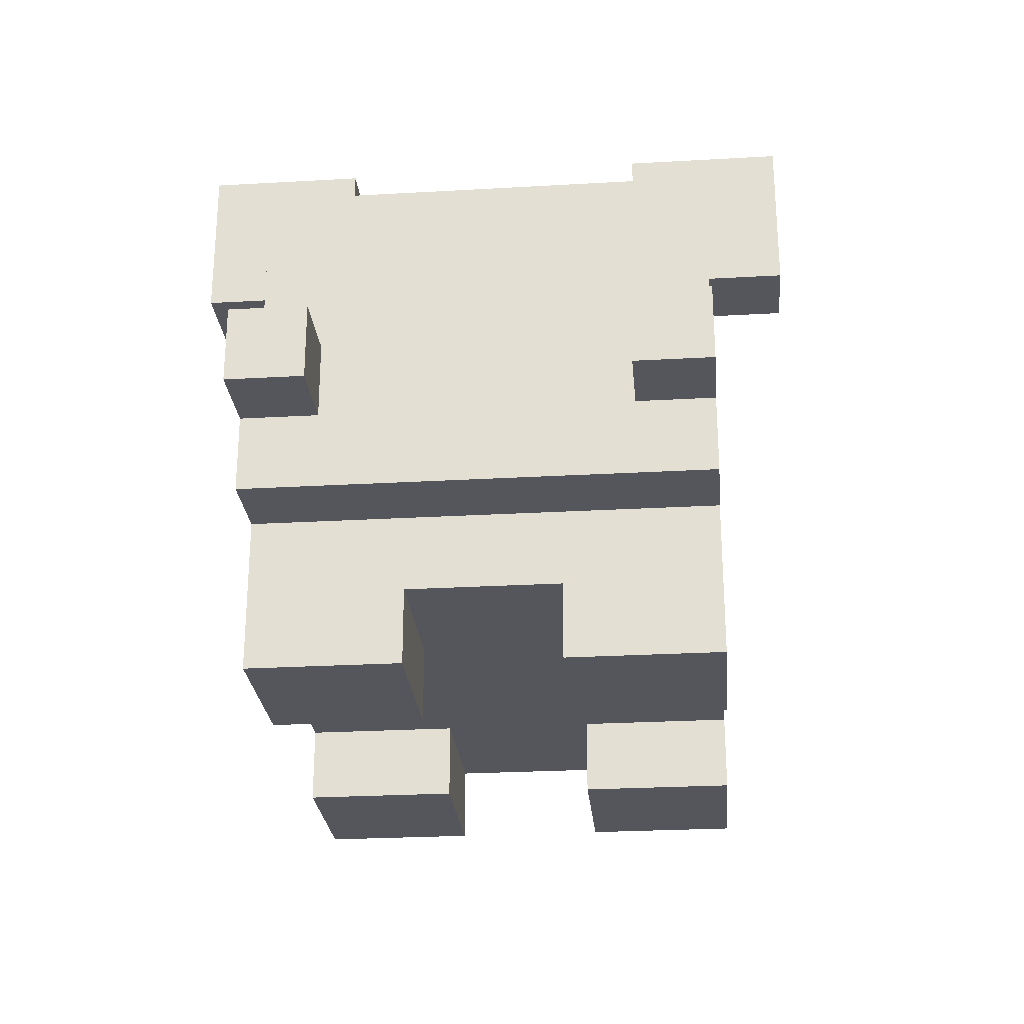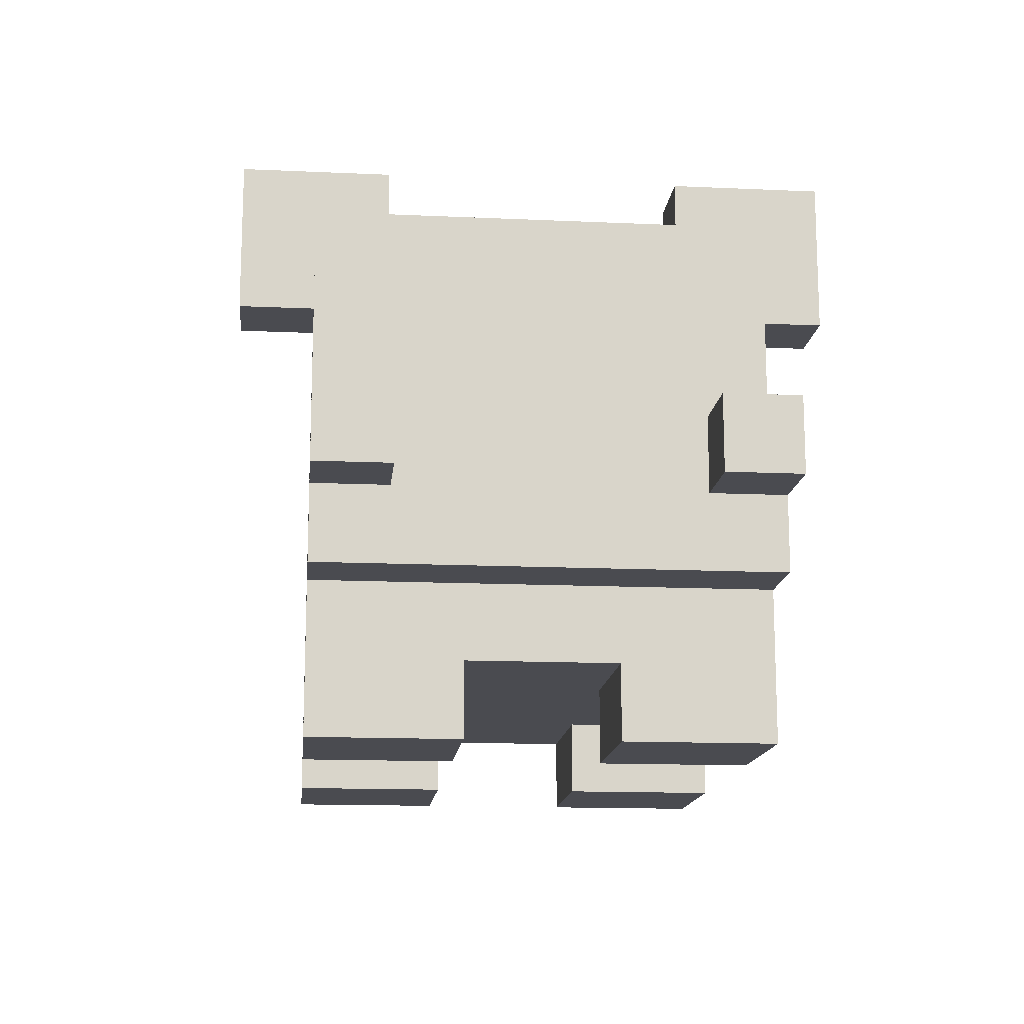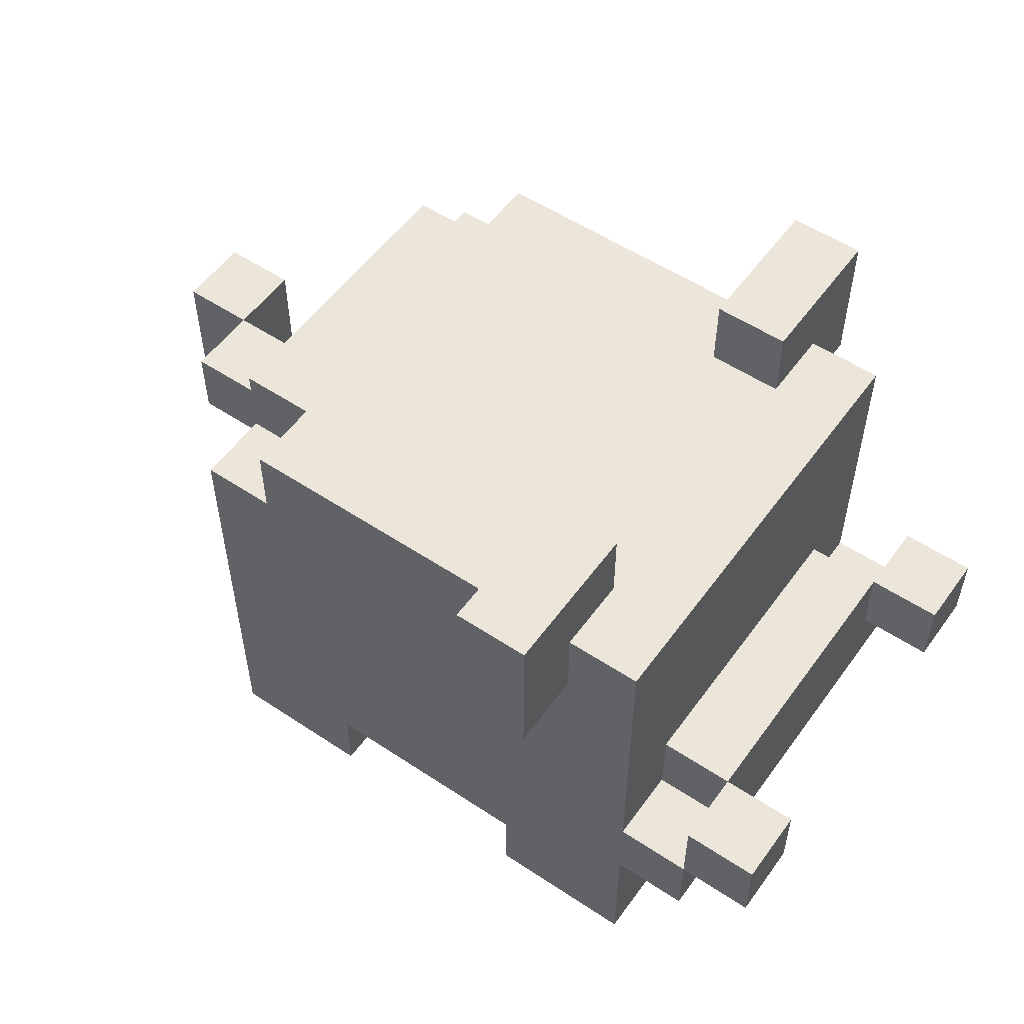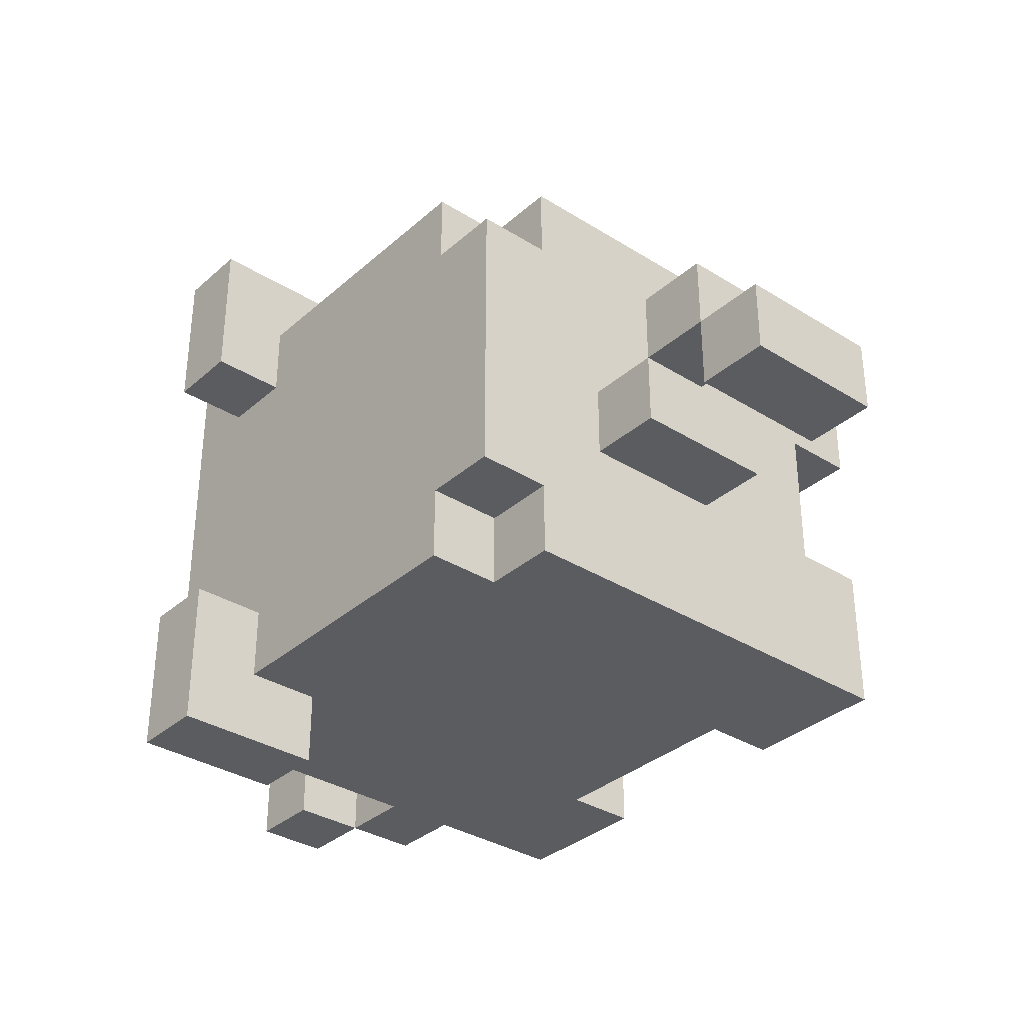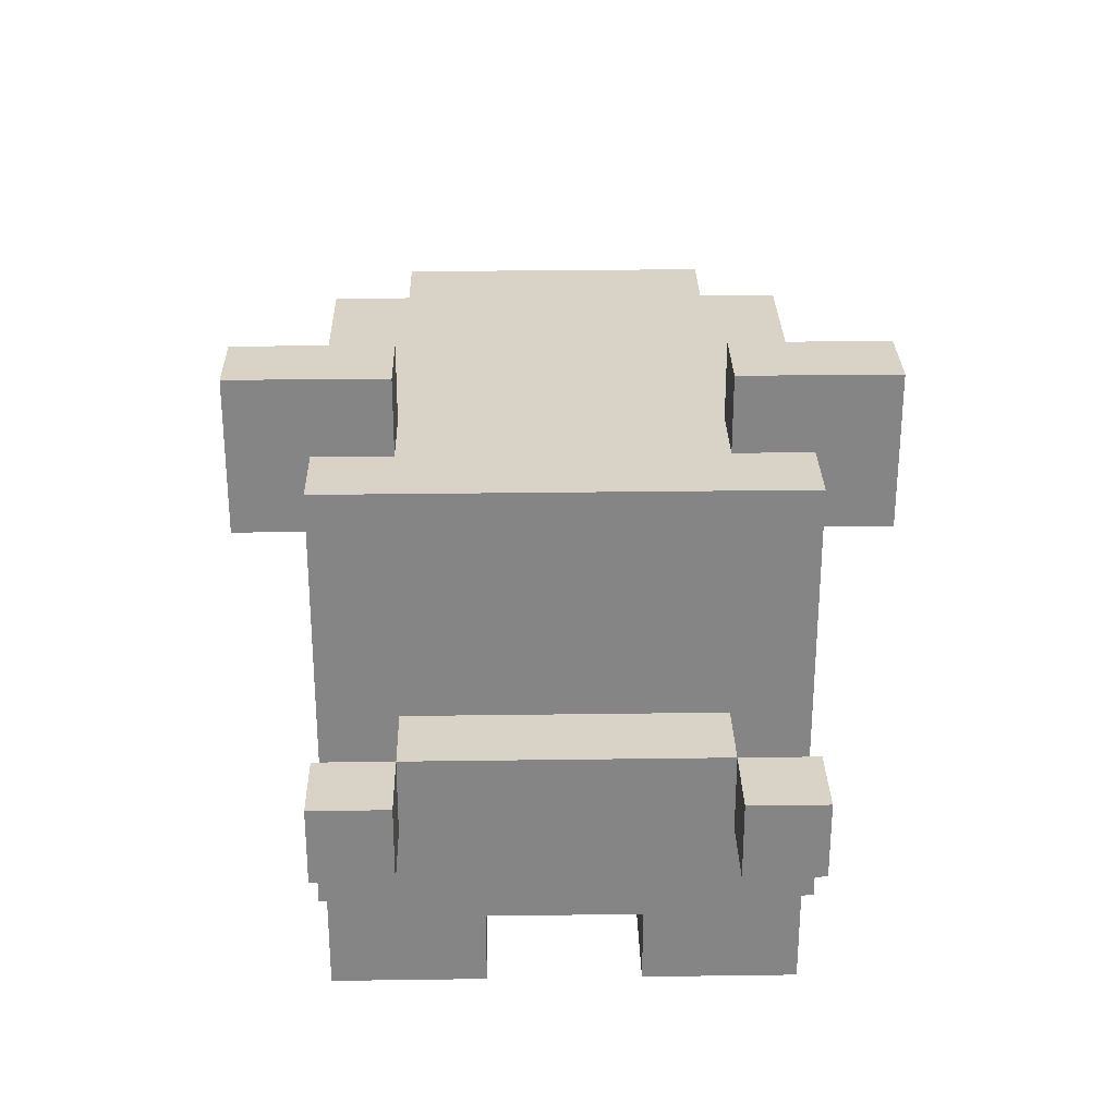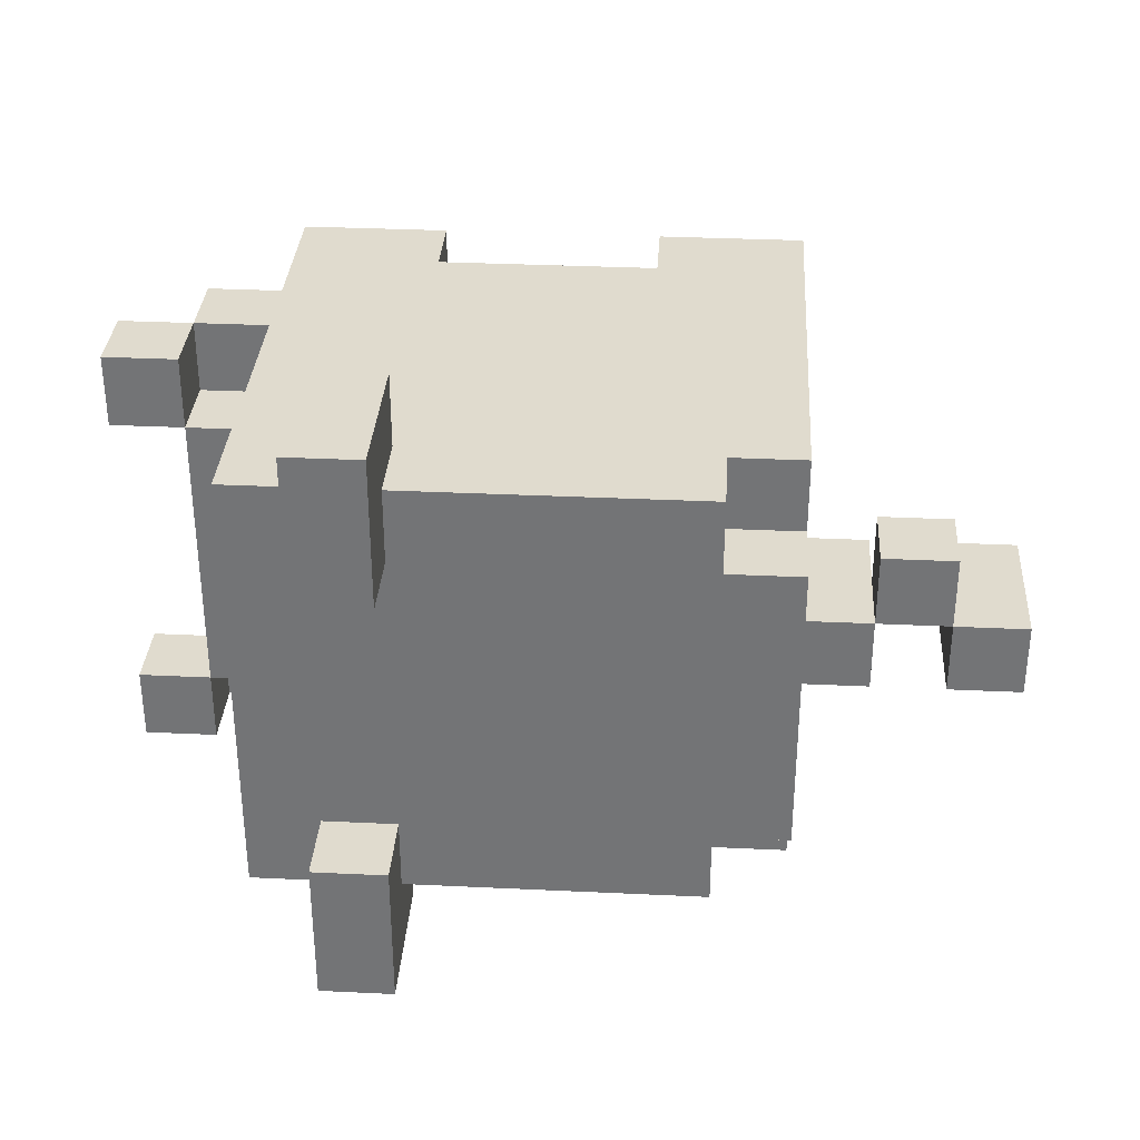
<metadata>
{"format":"obj","ext":"obj","renderer":"f3d","projection":"perspective","resolution":1024,"background":"white","views":[{"elev":-26.2,"azim":95.2,"up":"+Y"},{"elev":-14.6,"azim":84.4,"up":"+Y"},{"elev":54.2,"azim":35.2,"up":"+Y"},{"elev":-34.0,"azim":-130.3,"up":"+Z"},{"elev":28.2,"azim":88.8,"up":"+Y"},{"elev":33.4,"azim":-176.3,"up":"+Z"}]}
</metadata>
<code>
v -6 3 -0
v -6 3 -1
v -6 5 -0
v -6 5 -1
v -5 4 1
v -5 4 -0
v -5 5 1
v -5 5 -0
v -4 3 -0
v -4 3 -1
v -4 4 -0
v -4 5 -0
v -4 5 -1
v -3 0 3
v -3 0 1
v -3 0 -1
v -3 0 -3
v -3 1 3
v -3 1 1
v -3 1 -1
v -3 1 -3
v -3 3 -0
v -3 3 -1
v -3 5 -0
v -3 5 -1
v -3 6 3
v -3 6 2
v -3 6 -2
v -3 6 -3
v -3 7 2
v -3 7 -2
v -2 6 3
v -2 6 2
v -2 6 -2
v -2 6 -3
v -2 7 3
v -2 7 2
v -2 7 -2
v -2 7 -3
v 2 0 3
v 2 0 1
v 2 0 -1
v 2 0 -3
v 2 1 3
v 2 1 1
v 2 1 -1
v 2 1 -3
v 2 6 4
v 2 6 3
v 2 6 -3
v 2 6 -4
v 2 7 3
v 2 7 2
v 2 7 -2
v 2 7 -3
v 2 8 4
v 2 8 2
v 2 8 -2
v 2 8 -4
v 5 3 3
v 5 3 2
v 5 3 -2
v 5 3 -3
v 5 4 3
v 5 4 2
v 5 4 -2
v 5 4 -3
v -5 3 -0
v -5 3 -1
v -5 4 -0
v -5 5 -0
v -5 5 -1
v -4 4 1
v -4 4 -0
v -4 5 1
v -4 5 -0
v -1 0 3
v -1 0 1
v -1 0 -1
v -1 0 -3
v -1 1 3
v -1 1 1
v -1 1 -1
v -1 1 -3
v 3 6 4
v 3 6 3
v 3 6 -3
v 3 6 -4
v 3 7 3
v 3 7 2
v 3 7 -2
v 3 7 -3
v 3 8 4
v 3 8 2
v 3 8 -2
v 3 8 -4
v 4 0 3
v 4 0 1
v 4 0 -1
v 4 0 -3
v 4 1 3
v 4 1 1
v 4 1 -1
v 4 1 -3
v 4 2 3
v 4 2 2
v 4 2 1
v 4 2 -1
v 4 2 -2
v 4 2 -3
v 4 3 3
v 4 3 2
v 4 3 -2
v 4 3 -3
v 4 4 2
v 4 4 1
v 4 4 -1
v 4 4 -2
v 4 5 2
v 4 5 1
v 4 5 -1
v 4 5 -2
v 4 6 2
v 4 6 1
v 4 6 -1
v 4 6 -2
v 4 7 3
v 4 7 1
v 4 7 -1
v 4 7 -3
v 5 2 3
v 5 2 2
v 5 2 1
v 5 2 -1
v 5 2 -2
v 5 2 -3
v 5 3 3
v 5 3 2
v 5 3 1
v 5 3 -1
v 5 3 -2
v 5 3 -3
v 5 4 2
v 5 4 -2
v 6 3 3
v 6 3 2
v 6 3 -2
v 6 3 -3
v 6 4 3
v 6 4 2
v 6 4 -2
v 6 4 -3
v 2 6 4
v 2 8 4
v 3 6 4
v 3 8 4
v -3 0 3
v -3 1 3
v -3 6 3
v -2 2 3
v -2 3 3
v -2 6 3
v -2 7 3
v -1 0 3
v -1 1 3
v -1 4 3
v -1 5 3
v 2 0 3
v 2 1 3
v 2 2 3
v 2 3 3
v 2 4 3
v 2 5 3
v 2 6 3
v 2 7 3
v 3 6 3
v 3 7 3
v 4 0 3
v 4 1 3
v 4 2 3
v 4 3 3
v 4 7 3
v 5 2 3
v 5 3 3
v 5 4 3
v 6 3 3
v 6 4 3
v -3 6 2
v -3 7 2
v -2 6 2
v -2 7 2
v 4 3 2
v 4 4 2
v 5 3 2
v 5 4 2
v -5 4 1
v -5 5 1
v -4 4 1
v -4 5 1
v -6 3 -0
v -6 5 -0
v -5 3 -0
v -5 4 -0
v -5 5 -0
v -4 3 -0
v -4 4 -0
v -4 5 -0
v -3 3 -0
v -3 5 -0
v -3 0 -1
v -3 1 -1
v -1 0 -1
v -1 1 -1
v 2 0 -1
v 2 1 -1
v 4 0 -1
v 4 1 -1
v 2 7 -2
v 2 8 -2
v 3 7 -2
v 3 8 -2
v 5 3 -2
v 5 4 -2
v 6 3 -2
v 6 4 -2
v 2 7 2
v 2 8 2
v 3 7 2
v 3 8 2
v 5 3 2
v 5 4 2
v 6 3 2
v 6 4 2
v -3 0 1
v -3 1 1
v -1 0 1
v -1 1 1
v 2 0 1
v 2 1 1
v 4 0 1
v 4 1 1
v -5 4 -0
v -5 5 -0
v -4 4 -0
v -4 5 -0
v -6 3 -1
v -6 5 -1
v -5 3 -1
v -5 5 -1
v -4 3 -1
v -4 5 -1
v -3 3 -1
v -3 5 -1
v -3 6 -2
v -3 7 -2
v -2 6 -2
v -2 7 -2
v 4 3 -2
v 4 4 -2
v 5 3 -2
v 5 4 -2
v -3 0 -3
v -3 1 -3
v -3 6 -3
v -2 2 -3
v -2 3 -3
v -2 6 -3
v -2 7 -3
v -1 0 -3
v -1 1 -3
v -1 4 -3
v -1 5 -3
v 2 0 -3
v 2 1 -3
v 2 2 -3
v 2 3 -3
v 2 4 -3
v 2 5 -3
v 2 6 -3
v 2 7 -3
v 3 6 -3
v 3 7 -3
v 4 0 -3
v 4 1 -3
v 4 2 -3
v 4 3 -3
v 4 7 -3
v 5 2 -3
v 5 3 -3
v 5 4 -3
v 6 3 -3
v 6 4 -3
v 2 6 -4
v 2 8 -4
v 3 6 -4
v 3 8 -4
v -3 0 3
v -1 0 3
v 2 0 3
v 4 0 3
v -3 0 1
v -1 0 1
v 2 0 1
v 4 0 1
v -3 0 -1
v -1 0 -1
v 2 0 -1
v 4 0 -1
v -3 0 -3
v -1 0 -3
v 2 0 -3
v 4 0 -3
v -1 1 3
v 2 1 3
v -3 1 1
v -1 1 1
v 2 1 1
v 4 1 1
v -3 1 -1
v -1 1 -1
v 2 1 -1
v 4 1 -1
v -1 1 -3
v 2 1 -3
v 4 2 3
v 5 2 3
v 4 2 2
v 5 2 2
v 4 2 1
v 5 2 1
v 4 2 -1
v 5 2 -1
v 4 2 -2
v 5 2 -2
v 4 2 -3
v 5 2 -3
v 5 3 3
v 6 3 3
v 5 3 2
v 6 3 2
v -6 3 -0
v -5 3 -0
v -4 3 -0
v -3 3 -0
v -6 3 -1
v -5 3 -1
v -4 3 -1
v -3 3 -1
v 5 3 -2
v 6 3 -2
v 5 3 -3
v 6 3 -3
v -5 4 1
v -4 4 1
v -5 4 -0
v -4 4 -0
v 2 6 4
v 3 6 4
v 2 6 3
v 3 6 3
v 2 6 -3
v 3 6 -3
v 2 6 -4
v 3 6 -4
v 4 3 3
v 5 3 3
v 4 3 2
v 5 3 2
v 4 3 -2
v 5 3 -2
v 4 3 -3
v 5 3 -3
v 5 4 3
v 6 4 3
v 4 4 2
v 5 4 2
v 6 4 2
v 4 4 1
v 4 4 -1
v 4 4 -2
v 5 4 -2
v 6 4 -2
v 5 4 -3
v 6 4 -3
v -5 5 1
v -4 5 1
v -6 5 -0
v -5 5 -0
v -4 5 -0
v -3 5 -0
v -6 5 -1
v -5 5 -1
v -4 5 -1
v -3 5 -1
v -3 6 3
v -2 6 3
v -3 6 2
v -2 6 2
v -3 6 -2
v -2 6 -2
v -3 6 -3
v -2 6 -3
v -2 7 3
v 2 7 3
v 3 7 3
v 4 7 3
v -3 7 2
v -2 7 2
v 2 7 2
v 3 7 2
v -1 7 1
v 4 7 1
v -1 7 -1
v 4 7 -1
v -3 7 -2
v -2 7 -2
v 2 7 -2
v 3 7 -2
v -2 7 -3
v 2 7 -3
v 3 7 -3
v 4 7 -3
v 2 8 4
v 3 8 4
v 2 8 2
v 3 8 2
v 2 8 -2
v 3 8 -2
v 2 8 -4
v 3 8 -4
f 3 2 1
f 4 2 3
f 7 6 5
f 8 6 7
f 11 10 9
f 12 10 11
f 13 10 12
f 18 15 14
f 19 15 18
f 20 17 16
f 21 17 20
f 22 19 18
f 22 20 19
f 22 21 20
f 23 21 22
f 24 22 18
f 25 21 23
f 26 24 18
f 26 25 24
f 27 25 26
f 28 21 25
f 28 25 27
f 29 21 28
f 30 28 27
f 31 28 30
f 36 33 32
f 37 33 36
f 38 35 34
f 39 35 38
f 44 41 40
f 45 41 44
f 46 43 42
f 47 43 46
f 52 49 48
f 55 51 50
f 56 53 52
f 56 52 48
f 57 53 56
f 58 55 54
f 59 51 55
f 59 55 58
f 64 61 60
f 65 61 64
f 66 63 62
f 67 63 66
f 68 69 70
f 70 69 71
f 71 69 72
f 73 74 75
f 75 74 76
f 77 78 81
f 81 78 82
f 79 80 83
f 83 80 84
f 85 86 89
f 87 88 92
f 89 90 93
f 85 89 93
f 93 90 94
f 91 92 95
f 92 88 96
f 95 92 96
f 97 98 101
f 101 98 102
f 99 100 103
f 103 100 104
f 101 102 105
f 102 103 105
f 103 104 105
f 105 104 106
f 106 104 107
f 107 104 108
f 108 104 109
f 109 104 110
f 111 112 115
f 113 114 118
f 111 115 119
f 115 116 119
f 116 117 120
f 119 116 120
f 117 118 121
f 120 117 121
f 118 114 122
f 121 118 122
f 111 119 123
f 119 120 123
f 120 121 124
f 123 120 124
f 121 122 125
f 124 121 125
f 122 114 126
f 125 122 126
f 123 124 127
f 111 123 127
f 124 125 128
f 127 124 128
f 125 126 129
f 128 125 129
f 126 114 130
f 129 126 130
f 131 132 137
f 132 133 138
f 137 132 138
f 133 134 139
f 138 133 139
f 134 135 140
f 139 134 140
f 135 136 141
f 140 135 141
f 141 136 142
f 139 140 143
f 140 141 143
f 138 139 143
f 143 141 144
f 145 146 149
f 149 146 150
f 147 148 151
f 151 148 152
f 155 154 153
f 156 154 155
f 160 159 158
f 161 159 160
f 162 159 161
f 164 158 157
f 165 160 158
f 165 158 164
f 166 163 162
f 166 162 161
f 167 163 166
f 169 160 165
f 170 161 160
f 170 160 169
f 171 166 161
f 171 161 170
f 172 167 166
f 172 166 171
f 173 163 167
f 173 167 172
f 174 163 173
f 175 163 174
f 176 171 170
f 176 172 171
f 176 174 173
f 176 173 172
f 176 170 169
f 178 169 168
f 179 177 176
f 179 169 178
f 179 176 169
f 180 177 179
f 181 177 180
f 182 177 181
f 183 181 180
f 184 181 183
f 186 185 184
f 187 185 186
f 190 189 188
f 191 189 190
f 194 193 192
f 195 193 194
f 198 197 196
f 199 197 198
f 202 201 200
f 203 201 202
f 204 201 203
f 208 206 205
f 208 207 206
f 209 207 208
f 212 211 210
f 213 211 212
f 216 215 214
f 217 215 216
f 220 219 218
f 221 219 220
f 224 223 222
f 225 223 224
f 226 227 228
f 228 227 229
f 230 231 232
f 232 231 233
f 234 235 236
f 236 235 237
f 238 239 240
f 240 239 241
f 242 243 244
f 244 243 245
f 246 247 248
f 248 247 249
f 250 251 252
f 252 251 253
f 254 255 256
f 256 255 257
f 258 259 260
f 260 259 261
f 263 264 265
f 265 264 266
f 266 264 267
f 262 263 269
f 263 265 270
f 269 263 270
f 267 268 271
f 266 267 271
f 271 268 272
f 270 265 274
f 265 266 275
f 274 265 275
f 266 271 276
f 275 266 276
f 271 272 277
f 276 271 277
f 272 268 278
f 277 272 278
f 278 268 279
f 279 268 280
f 275 276 281
f 276 277 281
f 278 279 281
f 277 278 281
f 274 275 281
f 273 274 283
f 281 282 284
f 283 274 284
f 274 281 284
f 284 282 285
f 285 282 286
f 286 282 287
f 285 286 288
f 288 286 289
f 289 290 291
f 291 290 292
f 293 294 295
f 295 294 296
f 301 298 297
f 302 298 301
f 303 300 299
f 304 300 303
f 309 306 305
f 310 306 309
f 311 308 307
f 312 308 311
f 316 314 313
f 317 314 316
f 319 316 315
f 319 318 317
f 319 317 316
f 320 318 319
f 321 318 320
f 322 318 321
f 323 321 320
f 324 321 323
f 327 326 325
f 328 326 327
f 329 328 327
f 330 328 329
f 331 330 329
f 332 330 331
f 333 332 331
f 334 332 333
f 335 334 333
f 336 334 335
f 339 338 337
f 340 338 339
f 345 342 341
f 346 342 345
f 347 344 343
f 348 344 347
f 351 350 349
f 352 350 351
f 355 354 353
f 356 354 355
f 359 358 357
f 360 358 359
f 363 362 361
f 364 362 363
f 365 366 367
f 367 366 368
f 369 370 371
f 371 370 372
f 373 374 376
f 376 374 377
f 375 376 378
f 378 376 379
f 379 376 380
f 380 376 381
f 381 382 383
f 383 382 384
f 385 386 388
f 388 386 389
f 387 388 391
f 391 388 392
f 389 390 393
f 393 390 394
f 395 396 397
f 397 396 398
f 399 400 401
f 401 400 402
f 403 404 408
f 408 404 409
f 405 406 410
f 408 409 411
f 409 410 411
f 407 408 411
f 410 406 412
f 411 410 412
f 407 411 413
f 411 412 413
f 413 412 414
f 407 413 415
f 413 414 415
f 415 414 416
f 416 414 417
f 417 414 418
f 416 417 419
f 419 417 420
f 418 414 421
f 421 414 422
f 423 424 425
f 425 424 426
f 427 428 429
f 429 428 430

</code>
